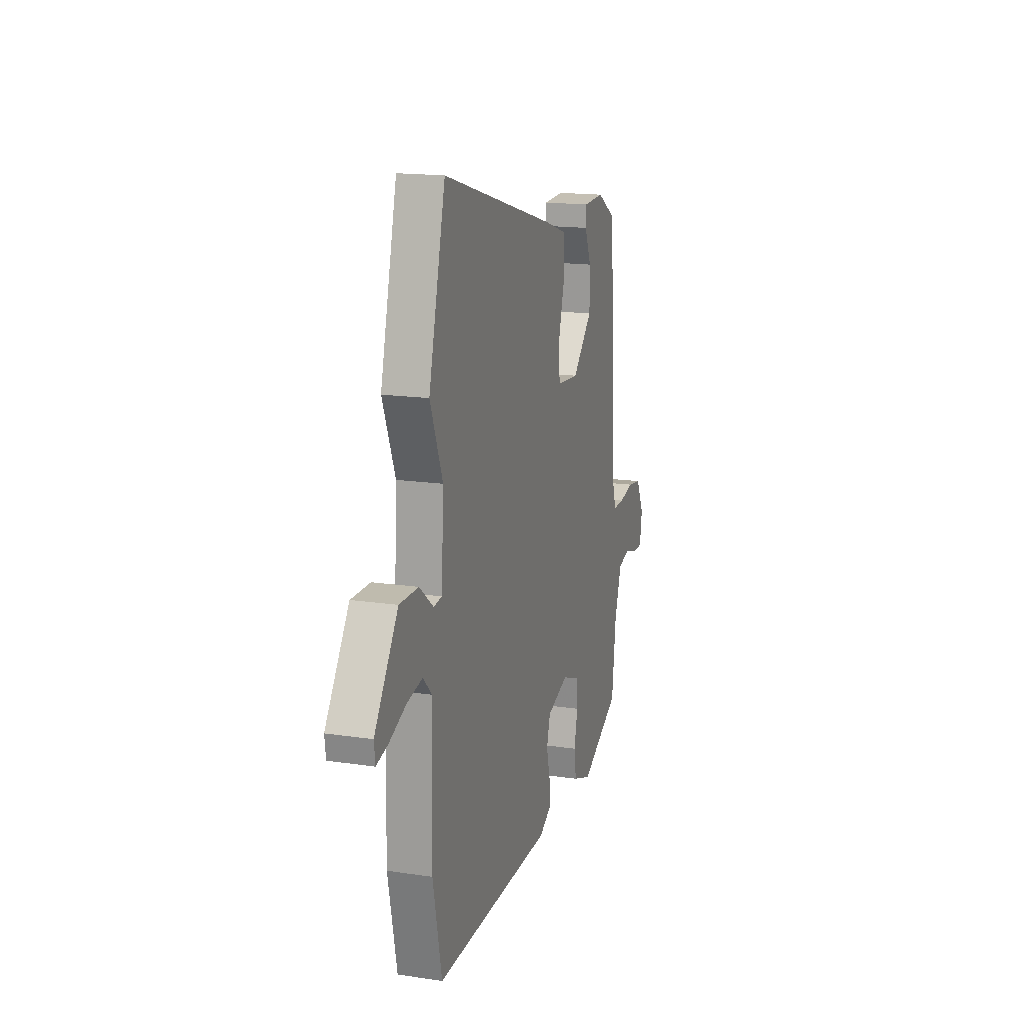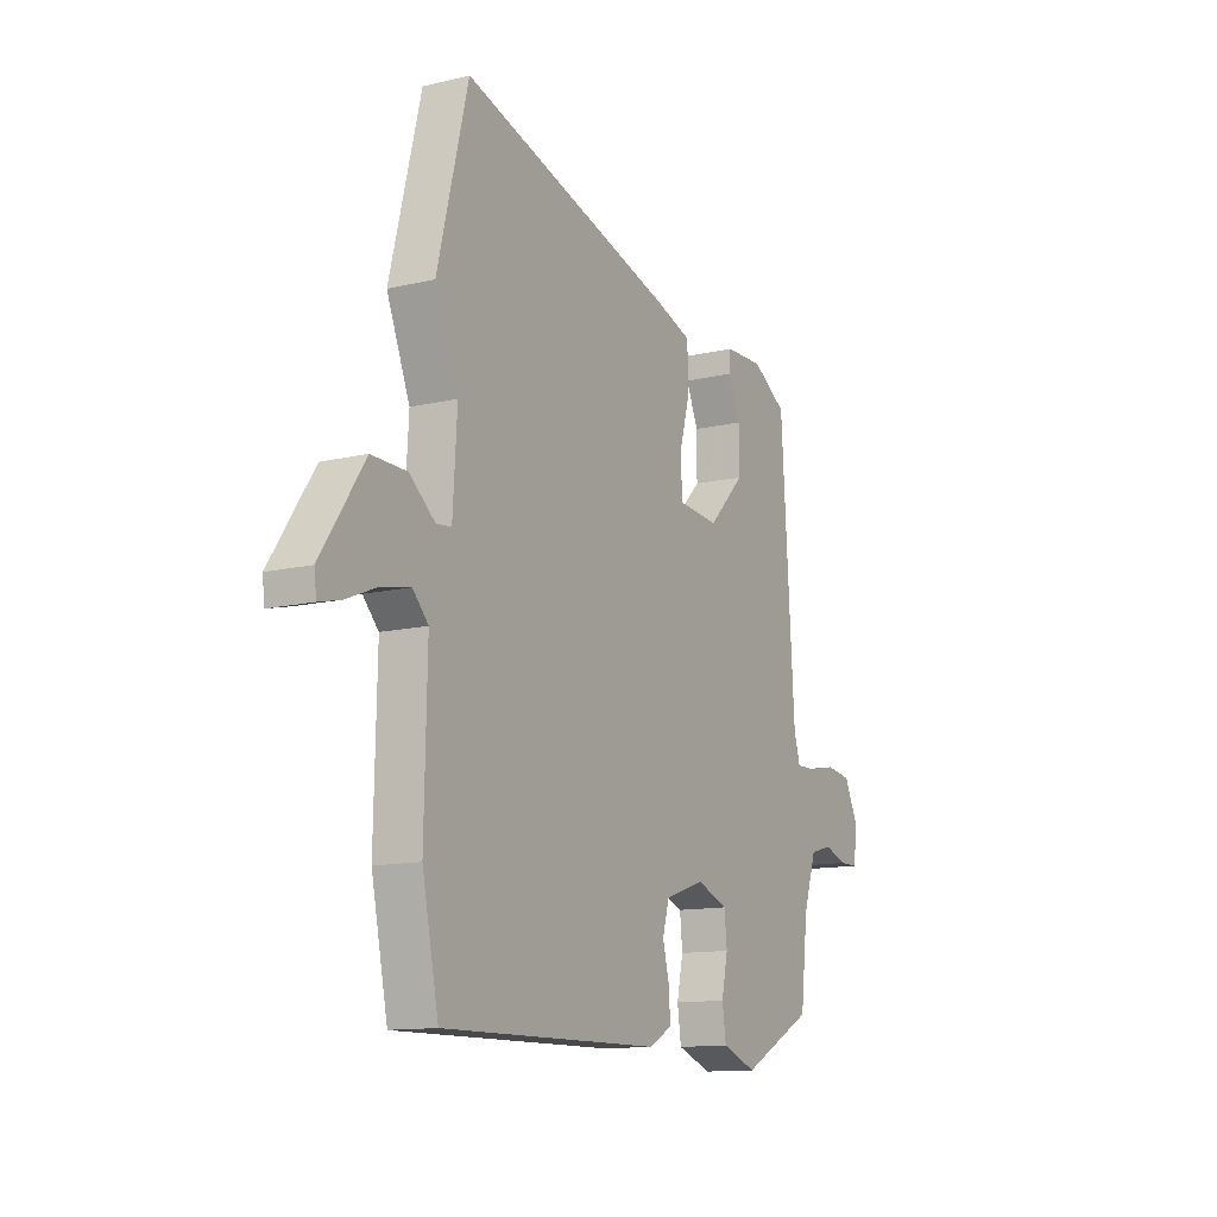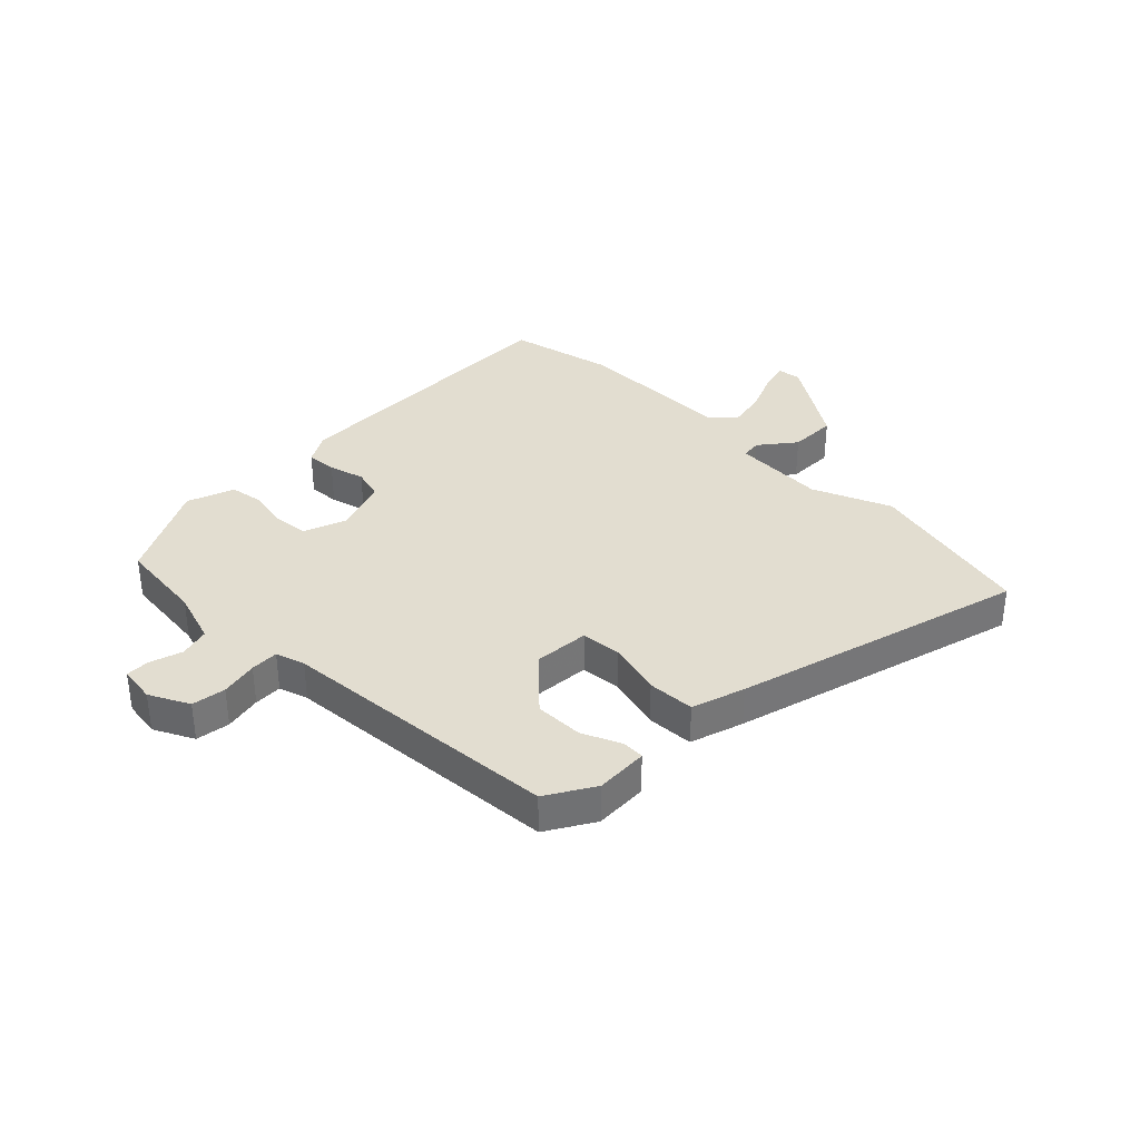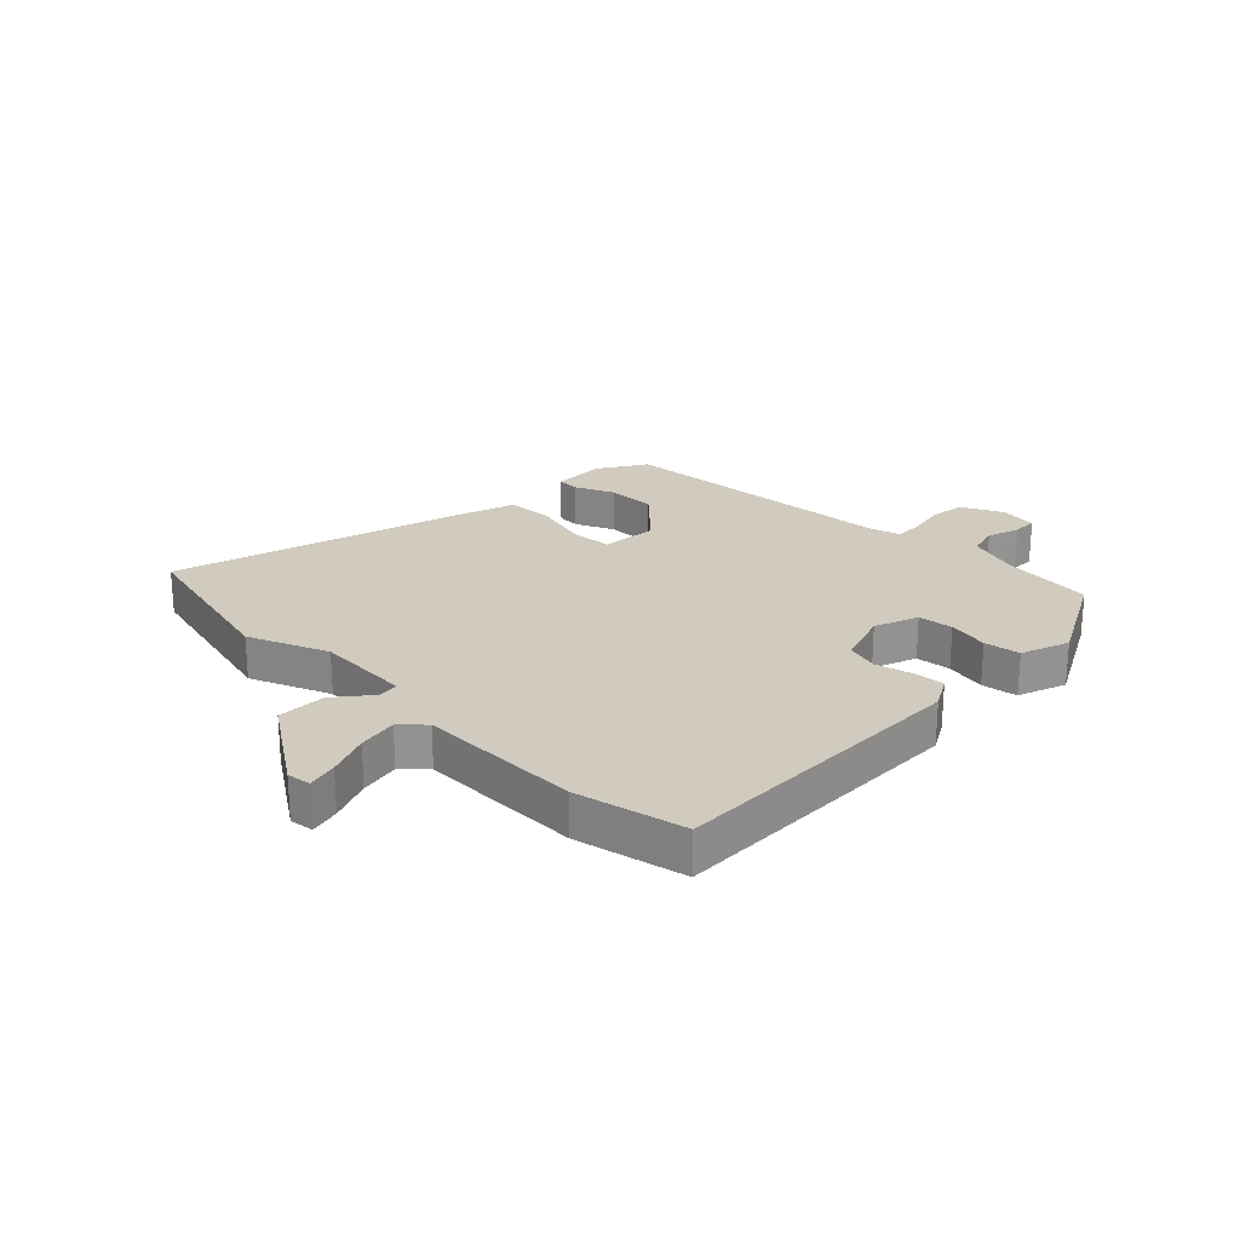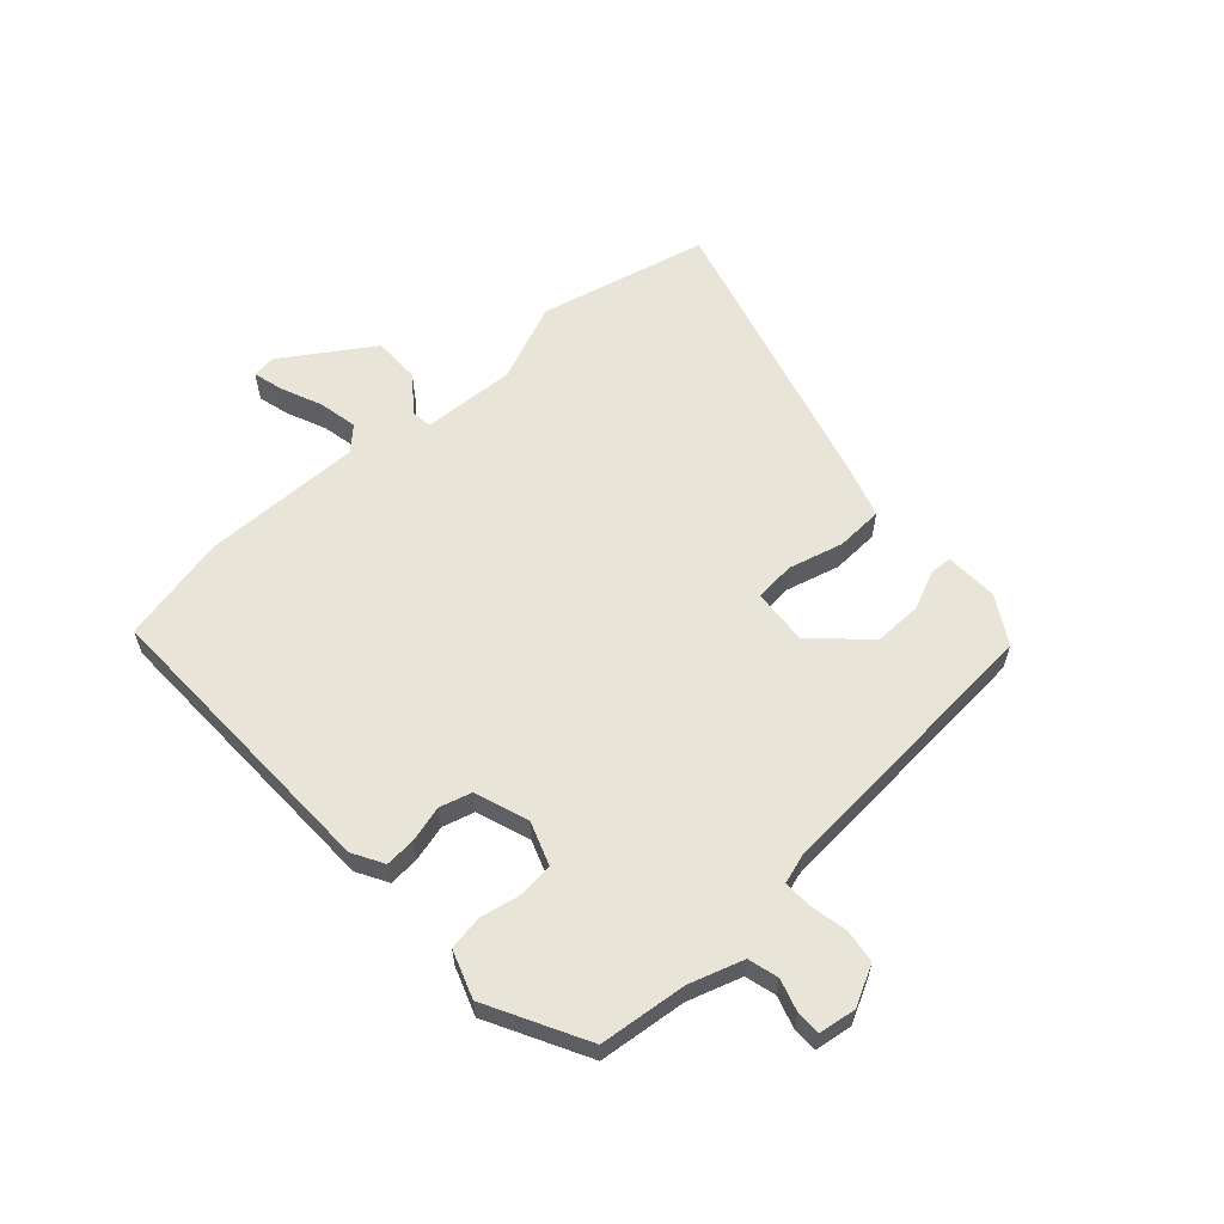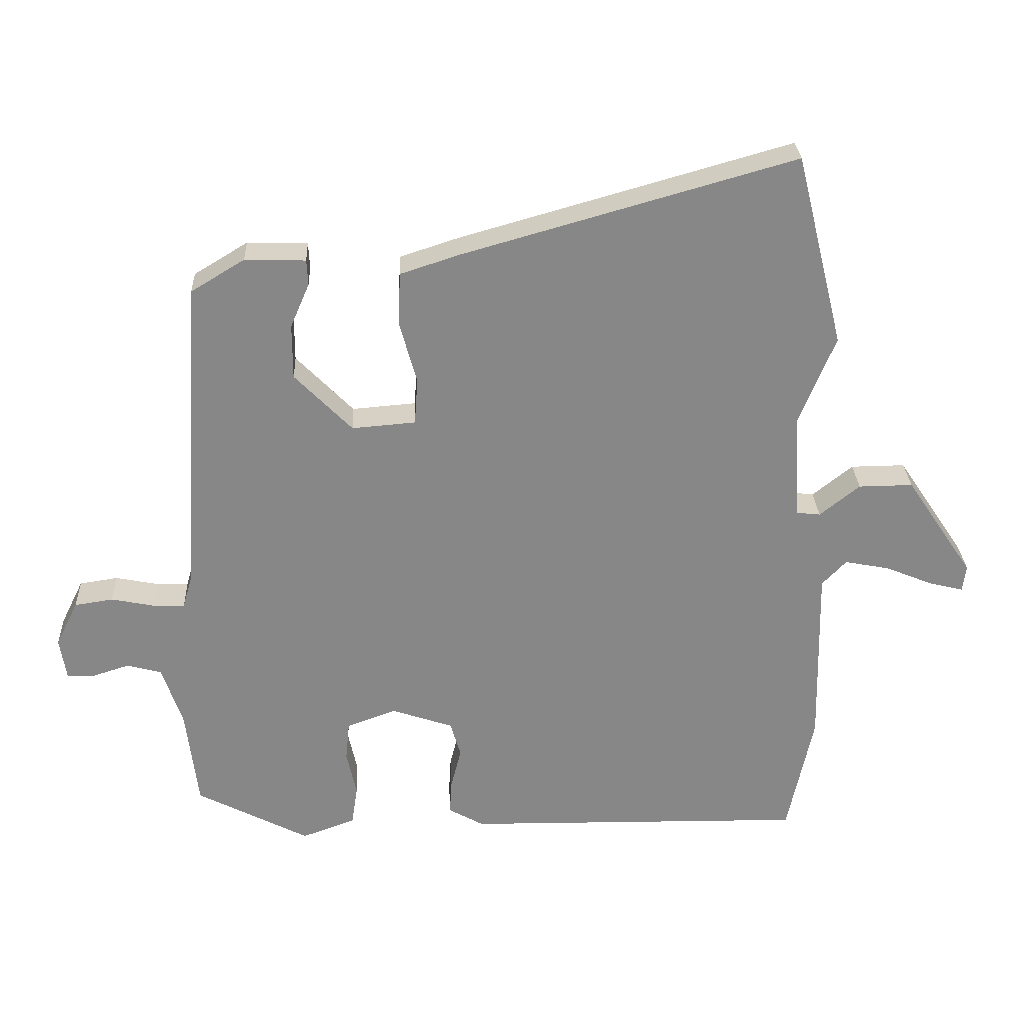
<metadata>
{"format":"obj","ext":"obj","renderer":"f3d","projection":"perspective","resolution":1024,"background":"white","views":[{"elev":16.5,"azim":107.0,"up":"+Z"},{"elev":-12.7,"azim":118.8,"up":"+Z"},{"elev":35.1,"azim":-45.9,"up":"+Y"},{"elev":23.6,"azim":134.4,"up":"+Y"},{"elev":59.8,"azim":-132.7,"up":"+Y"},{"elev":27.9,"azim":-2.4,"up":"+Z"}]}
</metadata>
<code>
v -0.454 0.07 0.485
v -0.372 0.07 0.535
v -0.28 0.07 0.532
v -0.278 0.07 0.493
v -0.307 0.07 0.426
v -0.307 0.07 0.342
v -0.22 0.07 0.253
v -0.123 0.07 0.261
v -0.118 0.07 0.332
v -0.144 0.07 0.426
v -0.141 0.07 0.508
v -0.049 0.07 0.538
v 0.455 0.07 0.681
v 0.528 0.07 0.388
v 0.473 0.07 0.252
v 0.483 0.07 0.089
v 0.519 0.07 0.085
v 0.58 0.07 0.134
v 0.663 0.07 0.135
v 0.766 0.07 -0.018
v 0.761 0.07 -0.059
v 0.709 0.07 -0.046
v 0.636 0.07 -0.016
v 0.568 0.07 -0.003
v 0.531 0.07 -0.042
v 0.537 0.07 -0.321
v 0.498 0.07 -0.508
v -0.024 0.07 -0.501
v -0.078 0.07 -0.471
v -0.075 0.07 -0.418
v -0.059 0.07 -0.355
v -0.075 0.07 -0.3
v -0.169 0.07 -0.268
v -0.244 0.07 -0.296
v -0.25 0.07 -0.356
v -0.235 0.07 -0.426
v -0.244 0.07 -0.487
v -0.326 0.07 -0.517
v -0.498 0.07 -0.428
v -0.516 0.07 -0.276
v -0.547 0.07 -0.183
v -0.6 0.07 -0.169
v -0.656 0.07 -0.187
v -0.698 0.07 -0.187
v -0.708 0.07 -0.122
v -0.674 0.07 -0.053
v -0.615 0.07 -0.044
v -0.55 0.07 -0.057
v -0.501 0.07 -0.058
v -0.486 0.07 -0.007
v -0.454 0 0.485
v -0.372 0 0.535
v -0.28 0 0.532
v -0.278 0 0.493
v -0.307 0 0.426
v -0.307 0 0.342
v -0.22 0 0.253
v -0.123 0 0.261
v -0.118 0 0.332
v -0.144 0 0.426
v -0.141 0 0.508
v -0.049 0 0.538
v 0.455 0 0.681
v 0.528 0 0.388
v 0.473 0 0.252
v 0.483 0 0.089
v 0.519 0 0.085
v 0.58 0 0.134
v 0.663 0 0.135
v 0.766 0 -0.018
v 0.761 0 -0.059
v 0.709 0 -0.046
v 0.636 0 -0.016
v 0.568 0 -0.003
v 0.531 0 -0.042
v 0.537 0 -0.321
v 0.498 0 -0.508
v -0.024 0 -0.501
v -0.078 0 -0.471
v -0.075 0 -0.418
v -0.059 0 -0.355
v -0.075 0 -0.3
v -0.169 0 -0.268
v -0.244 0 -0.296
v -0.25 0 -0.356
v -0.235 0 -0.426
v -0.244 0 -0.487
v -0.326 0 -0.517
v -0.498 0 -0.428
v -0.516 0 -0.276
v -0.547 0 -0.183
v -0.6 0 -0.169
v -0.656 0 -0.187
v -0.698 0 -0.187
v -0.708 0 -0.122
v -0.674 0 -0.053
v -0.615 0 -0.044
v -0.55 0 -0.057
v -0.501 0 -0.058
v -0.486 0 -0.007
f 45 46 47 48
f 45 48 49
f 42 43 44 45
f 41 42 45 49
f 40 41 49
f 39 40 49 50
f 35 36 37 38
f 34 35 38 39
f 28 29 30 31
f 26 27 28 31
f 25 26 31 32
f 24 25 32 33
f 20 21 22 23
f 20 23 24
f 17 18 19 20
f 16 17 20 24
f 12 13 14 15
f 12 15 16
f 9 10 11 12
f 8 9 12 16
f 7 8 16 24
f 2 3 4 5
f 2 5 6
f 1 2 6
f 34 39 50 1
f 7 24 33
f 7 33 34
f 1 6 7 34
f 98 97 96 95
f 99 98 95
f 95 94 93 92
f 99 95 92 91
f 99 91 90
f 100 99 90 89
f 88 87 86 85
f 89 88 85 84
f 81 80 79 78
f 81 78 77 76
f 82 81 76 75
f 83 82 75 74
f 73 72 71 70
f 74 73 70
f 70 69 68 67
f 74 70 67 66
f 65 64 63 62
f 66 65 62
f 62 61 60 59
f 66 62 59 58
f 74 66 58 57
f 55 54 53 52
f 56 55 52
f 56 52 51
f 51 100 89 84
f 83 74 57
f 84 83 57
f 84 57 56 51
f 1 51 52 2
f 2 52 53 3
f 3 53 54 4
f 4 54 55 5
f 5 55 56 6
f 6 56 57 7
f 7 57 58 8
f 8 58 59 9
f 9 59 60 10
f 10 60 61 11
f 11 61 62 12
f 12 62 63 13
f 13 63 64 14
f 14 64 65 15
f 15 65 66 16
f 16 66 67 17
f 17 67 68 18
f 18 68 69 19
f 19 69 70 20
f 20 70 71 21
f 21 71 72 22
f 22 72 73 23
f 23 73 74 24
f 24 74 75 25
f 25 75 76 26
f 26 76 77 27
f 27 77 78 28
f 28 78 79 29
f 29 79 80 30
f 30 80 81 31
f 31 81 82 32
f 32 82 83 33
f 33 83 84 34
f 34 84 85 35
f 35 85 86 36
f 36 86 87 37
f 37 87 88 38
f 38 88 89 39
f 39 89 90 40
f 40 90 91 41
f 41 91 92 42
f 42 92 93 43
f 43 93 94 44
f 44 94 95 45
f 45 95 96 46
f 46 96 97 47
f 47 97 98 48
f 48 98 99 49
f 49 99 100 50
f 50 100 51 1

</code>
